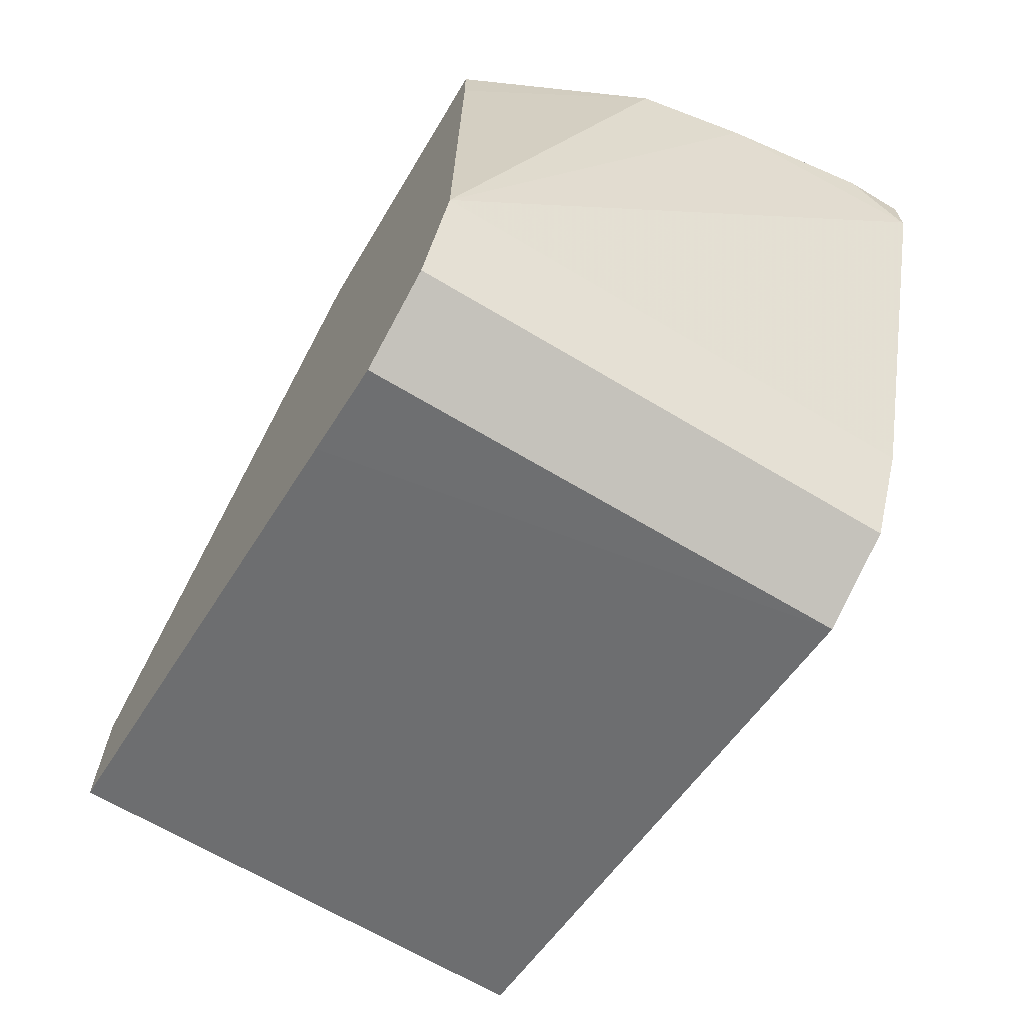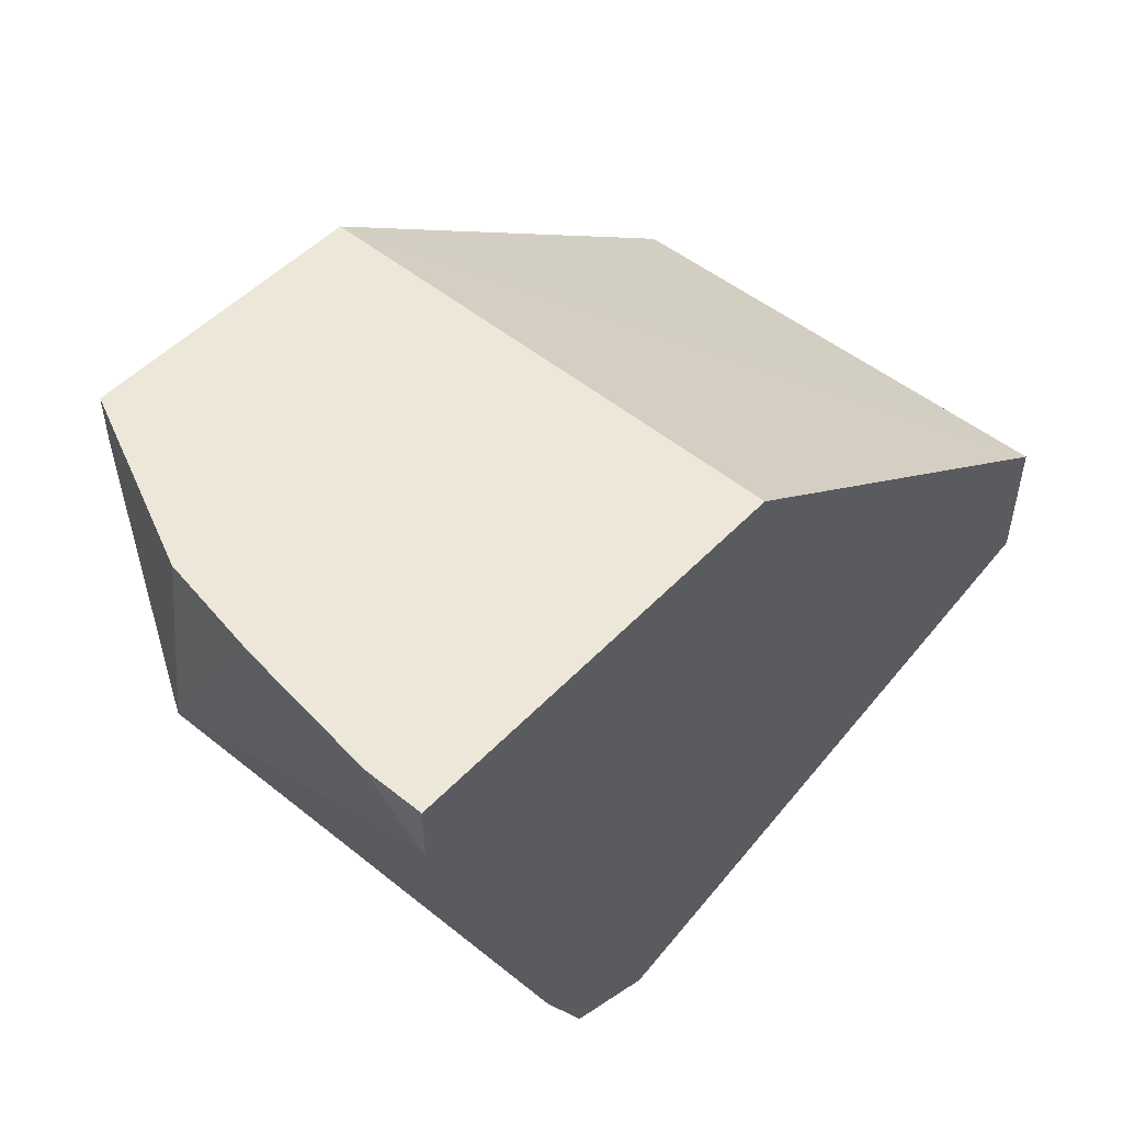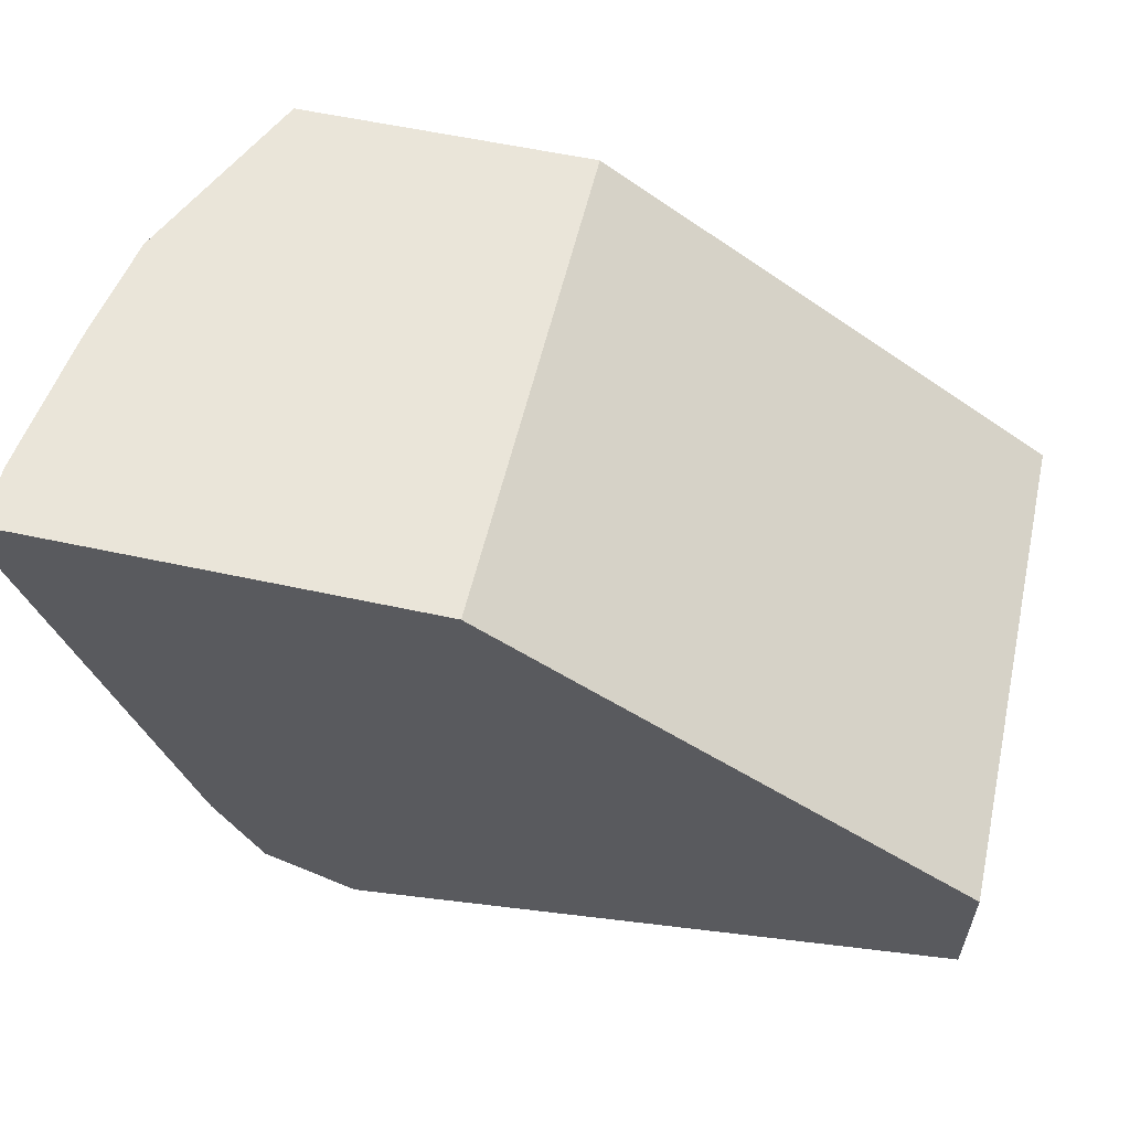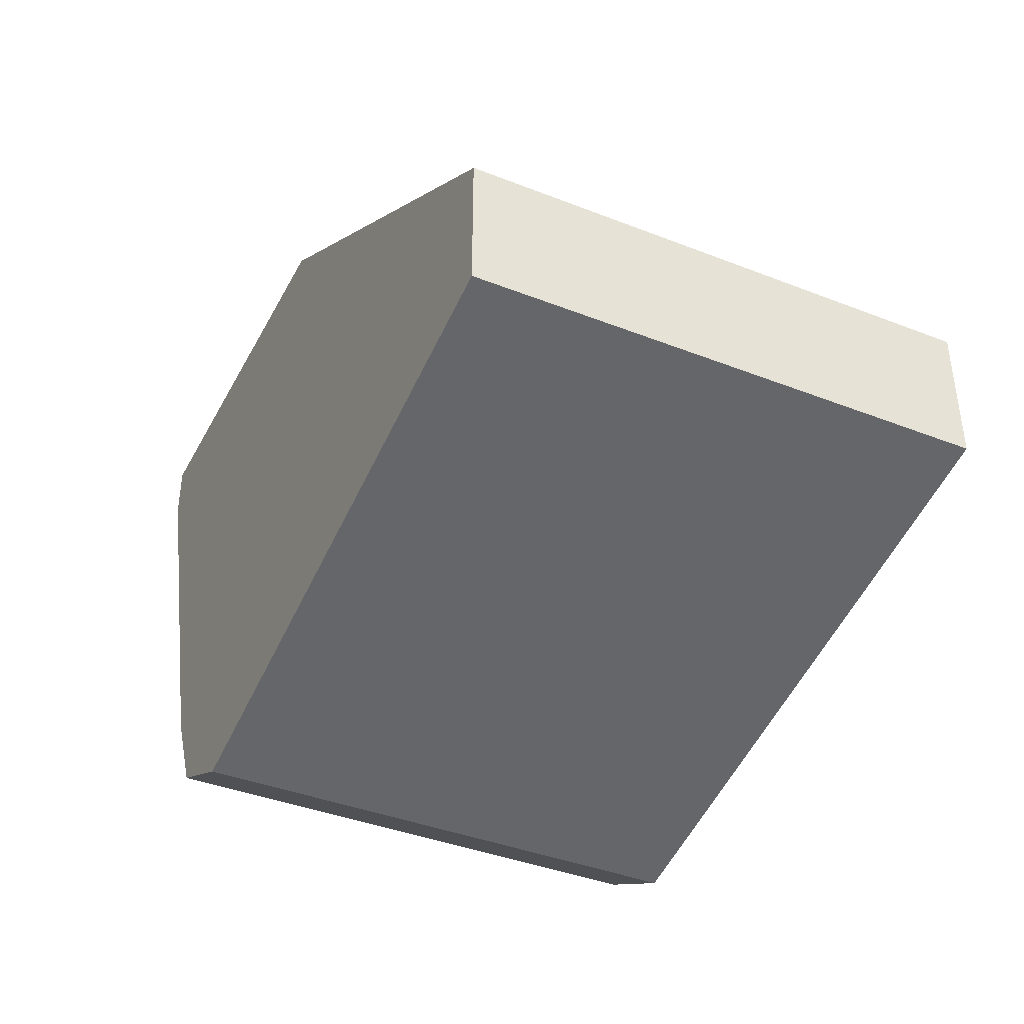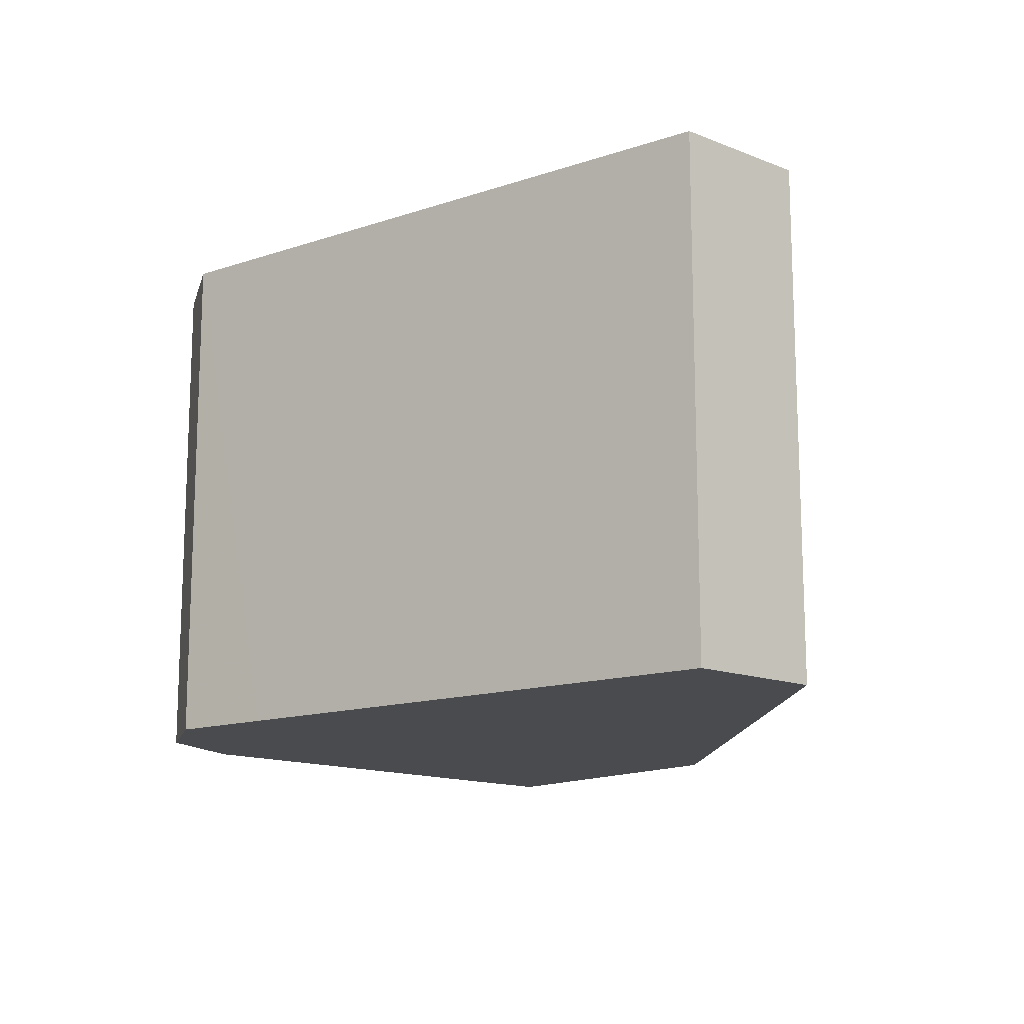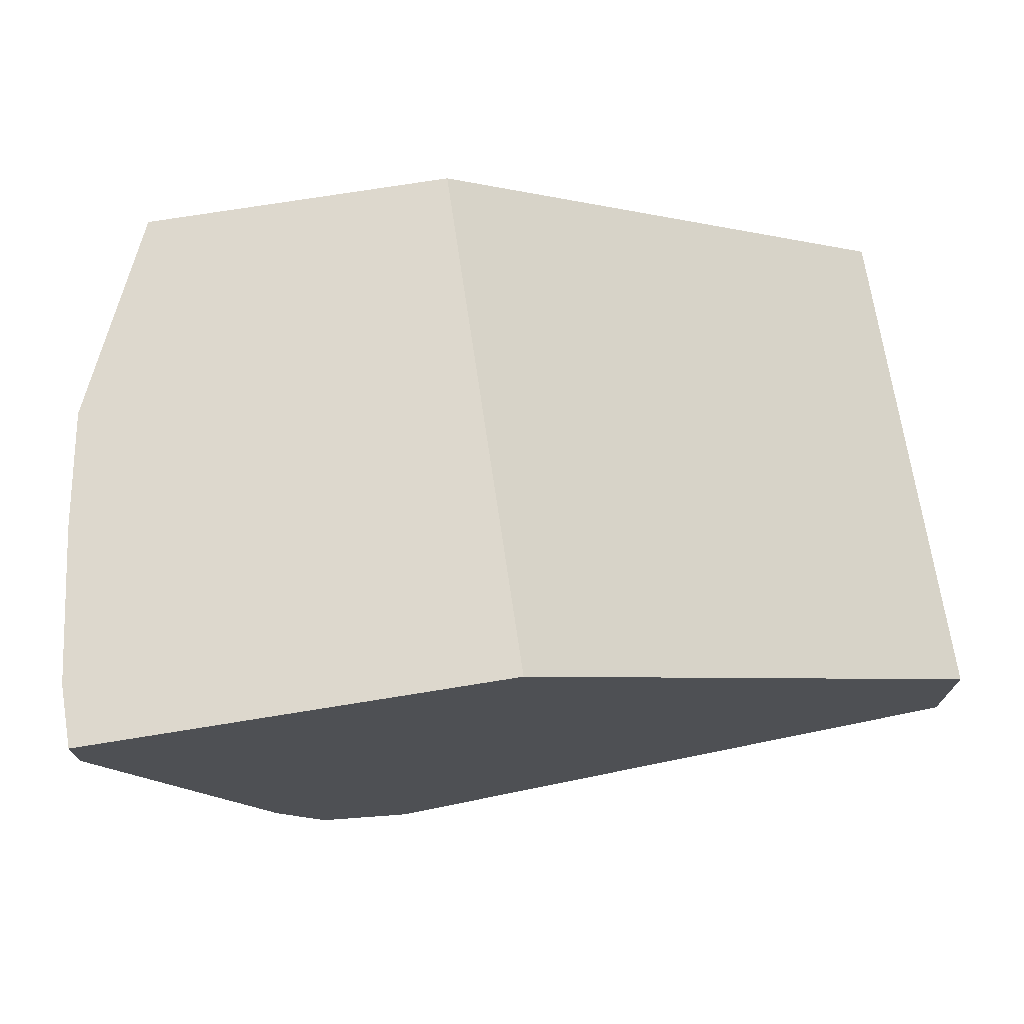
<metadata>
{"format":"obj","ext":"obj","renderer":"f3d","projection":"perspective","resolution":1024,"background":"white","views":[{"elev":-66.1,"azim":-121.1,"up":"+Y"},{"elev":50.1,"azim":-48.6,"up":"+Y"},{"elev":58.4,"azim":12.6,"up":"+Y"},{"elev":-40.0,"azim":64.2,"up":"+Y"},{"elev":-14.2,"azim":49.1,"up":"+Z"},{"elev":72.3,"azim":-9.2,"up":"+Y"}]}
</metadata>
<code>
v -0.4487 -0.7939 0.0005787
v -0.4717 -0.7824 0.0005787
v -0.461 -0.7878 -0.1258
v -0.4487 -0.7939 -0.1258
v -0.4237 -0.7883 -0.1258
v -0.2955 -0.7594 0.0005787
v -0.483 -0.76 0.0005787
v -0.4771 -0.7717 -0.1258
v -0.4717 -0.7824 -0.1258
v -0.2955 -0.7594 -0.1258
v -0.2955 -0.7249 0.0005787
v -0.4832 -0.7594 0.0005787
v -0.4832 -0.7594 -0.1258
v -0.2955 -0.7249 -0.1258
v -0.4125 -0.6414 -0.1258
v -0.4142 -0.6414 0.0005787
v -0.5178 -0.6559 0.0005787
v -0.5178 -0.6559 -2.57e-06
v -0.5127 -0.6414 -0.05149
v -0.5077 -0.6414 -0.07906
v -0.486 -0.6559 -0.1258
v -0.486 -0.6414 -0.1258
v -0.5178 -0.6414 0.0005787
v -0.5178 -0.6414 -0.01446
f 12 17 18
f 11 15 16
f 11 14 15
f 6 14 11
f 7 12 13
f 6 10 14
f 12 18 13
f 7 13 8
f 13 18 19
f 18 24 19
f 13 20 21
f 15 22 20
f 15 20 19
f 15 19 24
f 15 24 23
f 15 23 16
f 17 23 24
f 17 24 18
f 20 22 21
f 5 10 6
f 13 19 20
f 3 5 4
f 2 9 3
f 3 14 10
f 3 10 5
f 1 2 3
f 1 3 4
f 1 4 5
f 1 6 11
f 1 11 16
f 1 16 23
f 1 23 17
f 1 17 12
f 1 5 6
f 1 7 2
f 2 7 8
f 2 8 9
f 3 9 8
f 3 8 13
f 3 13 21
f 3 21 22
f 3 22 15
f 1 12 7
f 3 15 14

</code>
